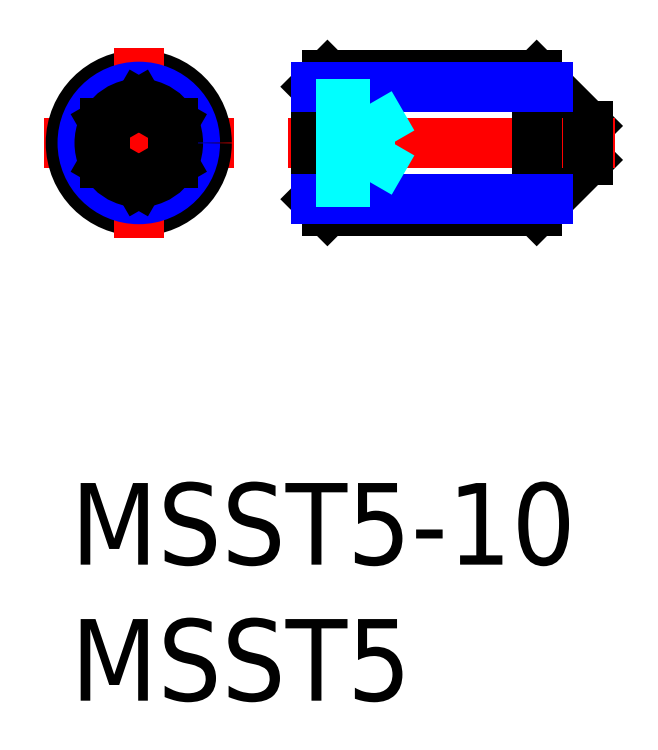
<metadata>
{"format":"dxf","ext":"dxf","renderer":"ezdxf+matplotlib","layout":"modelspace","background":"white","min_lineweight":24,"dpi":150}
</metadata>
<code>
0
SECTION
2
ENTITIES
0
INSERT
8
MSM_CONTINUOUS
2
*U2
10
0
20
0
30
0
0
INSERT
8
MSM_CONTINUOUS
2
*U3
10
0
20
0
30
0
0
LINE
8
MSM_CONTINUOUS
10
19
20
13.12
30
0
11
17.12
21
15
31
0
0
LINE
8
MSM_CONTINUOUS
10
19
20
11.87
30
0
11
17.13
21
10
31
0
0
LINE
8
MSM_CENTER
10
8
20
12.5
30
0
11
20
21
12.5
31
0
0
LINE
8
MSM_CENTER
10
-1
20
12.5
30
0
11
6
21
12.5
31
0
0
CIRCLE
8
MSM_CONTINUOUS
10
2.5
20
12.5
30
0
40
2.5
0
LINE
8
MSM_CENTER
10
2.5
20
16
30
0
11
2.5
21
9
31
0
0
LINE
8
MSM_CONTINUOUS
10
17.12
20
15
30
0
11
17.13
21
10
31
0
0
LINE
8
MSM_CONTINUOUS
10
9
20
14.57
30
0
11
9
21
10.43
31
0
0
LINE
8
MSM_CONTINUOUS
10
9.433
20
10
30
0
11
9.433
21
15
31
0
0
LINE
8
MSM_CONTINUOUS
10
9.433
20
10
30
0
11
17.13
21
10
31
0
0
LINE
8
MSM_CONTINUOUS
10
9
20
10.43
30
0
11
9.433
21
10
31
0
0
LINE
8
MSM_CONTINUOUS
10
9.433
20
15
30
0
11
17.12
21
15
31
0
0
LINE
8
MSM_CONTINUOUS
10
9
20
14.57
30
0
11
9.433
21
15
31
0
0
LINE
8
MSM_CONTINUOUS
10
19
20
13.12
30
0
11
19
21
11.88
31
0
0
CIRCLE
8
MSM_NARROW
10
2.5
20
12.5
30
0
40
2.067
0
LINE
8
MSM_NARROW
10
9
20
14.57
30
0
11
17.56
21
14.57
31
0
0
LINE
8
MSM_NARROW
10
9
20
10.43
30
0
11
17.56
21
10.43
31
0
0
CIRCLE
8
MSM_CONTINUOUS
10
2.5
20
12.5
30
0
40
1.443
0
LINE
8
MSM_DASHED
10
11
20
13.94
30
0
11
11
21
11.06
31
0
0
LINE
8
MSM_DASHED
10
11
20
13.94
30
0
11
9
21
13.94
31
0
0
LINE
8
MSM_DASHED
10
9
20
11.06
30
0
11
11
21
11.06
31
0
0
LINE
8
MSM_DASHED
10
11
20
11.78
30
0
11
9
21
11.78
31
0
0
LINE
8
MSM_DASHED
10
11
20
13.22
30
0
11
9
21
13.22
31
0
0
LINE
8
MSM_DASHED
10
11.83
20
12.5
30
0
11
11
21
11.06
31
0
0
LINE
8
MSM_DASHED
10
11.83
20
12.5
30
0
11
11
21
13.94
31
0
0
LINE
8
MSM_CONTINUOUS
10
1.25
20
11.78
30
0
11
2.5
21
11.06
31
0
0
LINE
8
MSM_CONTINUOUS
10
2.5
20
11.06
30
0
11
3.75
21
11.78
31
0
0
LINE
8
MSM_CONTINUOUS
10
3.75
20
11.78
30
0
11
3.75
21
13.22
31
0
0
LINE
8
MSM_CONTINUOUS
10
3.75
20
13.22
30
0
11
2.5
21
13.94
31
0
0
LINE
8
MSM_CONTINUOUS
10
2.5
20
13.94
30
0
11
1.25
21
13.22
31
0
0
LINE
8
MSM_CONTINUOUS
10
1.25
20
13.22
30
0
11
1.25
21
11.78
31
0
0
ENDSEC
0
EOF

</code>
